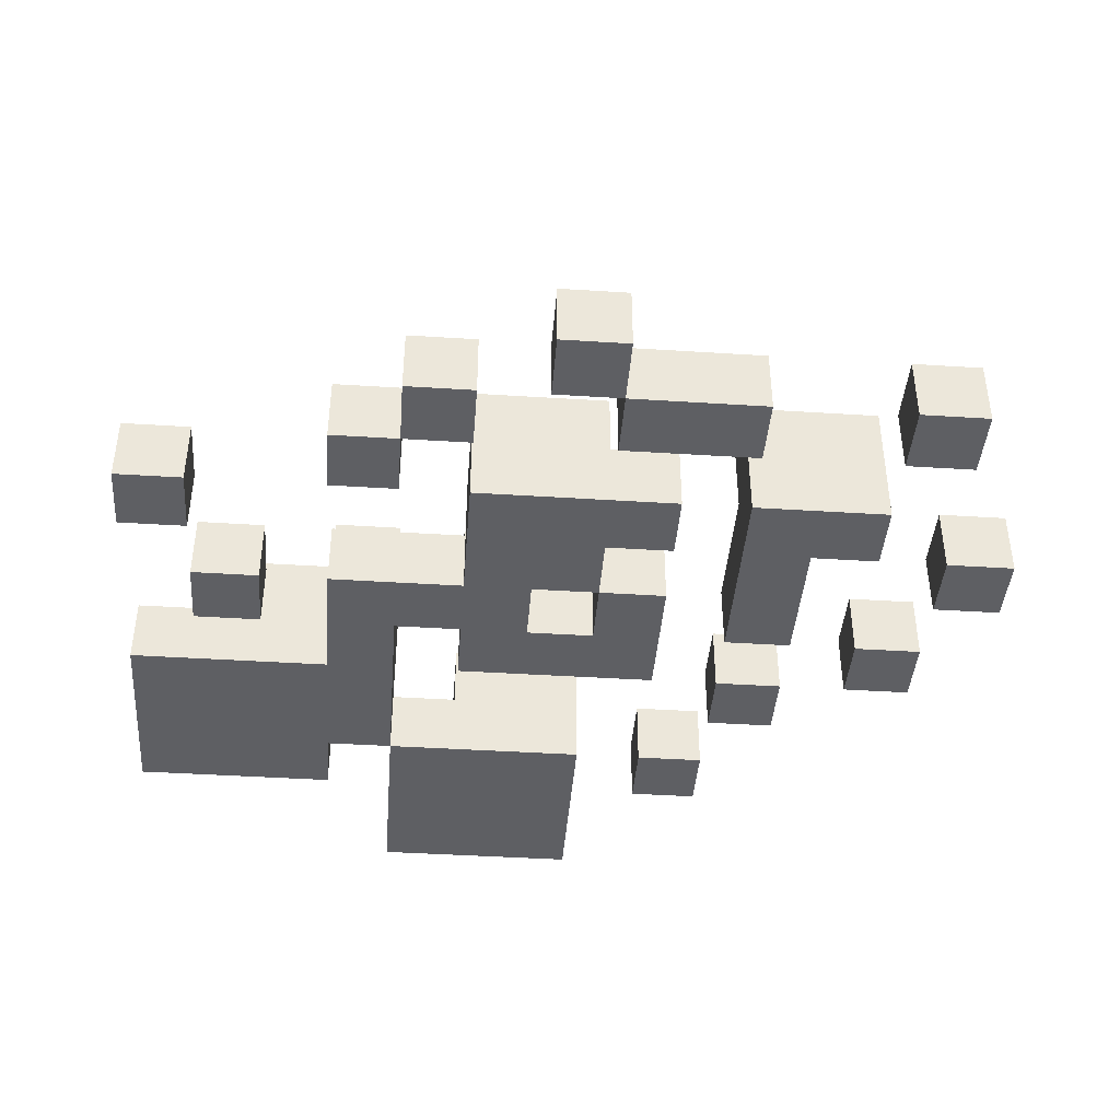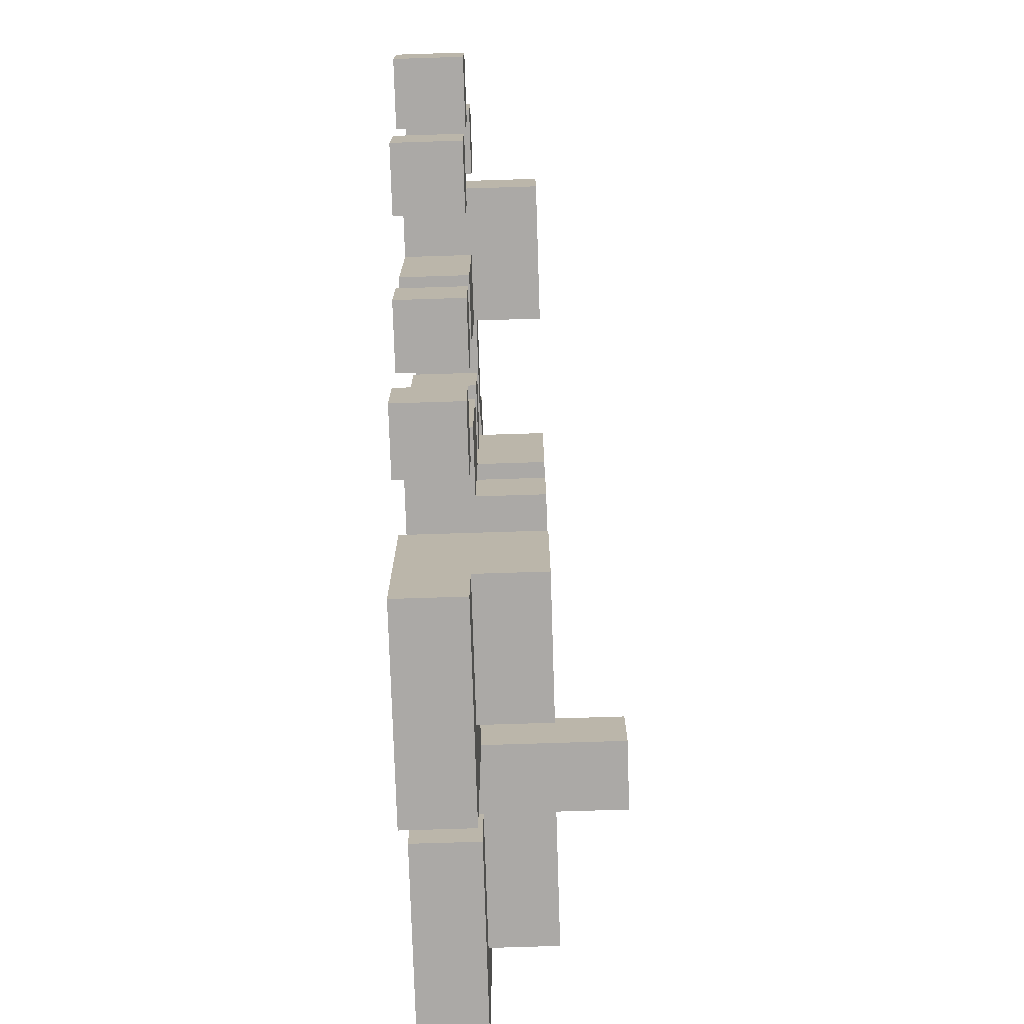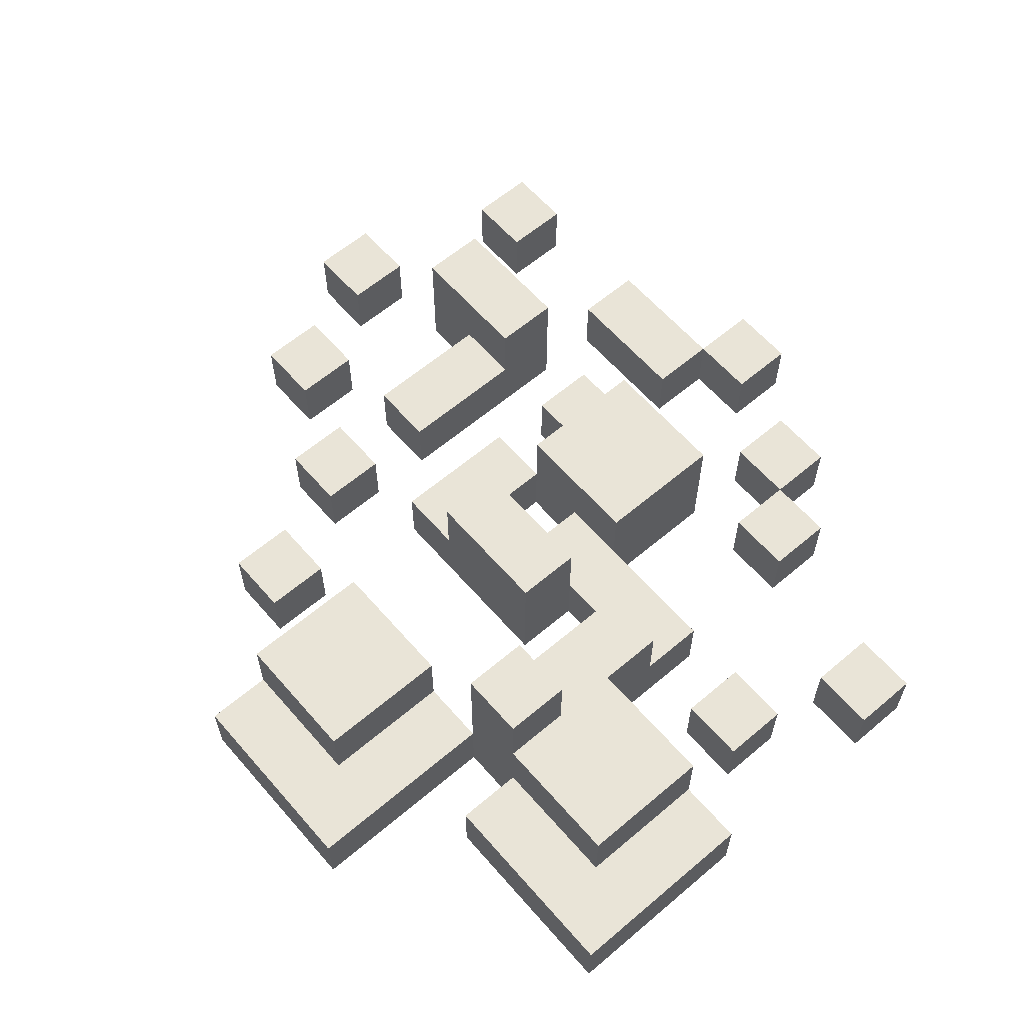
<metadata>
{"format":"obj","ext":"obj","renderer":"f3d","projection":"perspective","resolution":1024,"background":"white","views":[{"elev":-41.7,"azim":-4.4,"up":"+Y"},{"elev":-75.6,"azim":91.8,"up":"+Z"},{"elev":61.1,"azim":-130.8,"up":"+Y"}]}
</metadata>
<code>
o
v -0.4 0 0.1
v -0.4 0 0
v -0.4 0 -0.3
v -0.4 0 -0.6
v -0.4 0.1 0.1
v -0.4 0.1 0
v -0.4 0.1 -0.3
v -0.4 0.1 -0.6
v -0.3 0 -0.1
v -0.3 0 -0.2
v -0.3 0.1 -0.1
v -0.3 0.1 -0.2
v -0.3 0.1 -0.3
v -0.3 0.1 -0.5
v -0.3 0.2 -0.3
v -0.3 0.2 -0.5
v -0.1 0 0.2
v -0.1 0 0.1
v -0.1 0 -0.1
v -0.1 0 -0.2
v -0.1 0 -0.3
v -0.1 0.1 0.2
v -0.1 0.1 0.1
v -0.1 0.1 -0.1
v -0.1 0.1 -0.2
v -0.1 0.2 -0.2
v -0.1 0.2 -0.3
v -0.1 0.2 -0.4
v -0.1 0.2 -0.5
v -0.1 0.3 -0.4
v -0.1 0.3 -0.5
v 0 0 0.3
v 0 0 0.2
v 0 0 -0.5
v 0 0 -0.8
v 0 0.1 0.3
v 0 0.1 0.2
v 0 0.1 -0.5
v 0 0.1 -0.8
v 0.1 0 0.1
v 0.1 0 -0.1
v 0.1 0 -0.2
v 0.1 0 -0.3
v 0.1 0.1 -0.1
v 0.1 0.1 -0.2
v 0.1 0.1 -0.5
v 0.1 0.1 -0.7
v 0.1 0.2 0.1
v 0.1 0.2 -0.1
v 0.1 0.2 -0.2
v 0.1 0.2 -0.3
v 0.1 0.2 -0.5
v 0.1 0.2 -0.7
v 0.2 0 0.4
v 0.2 0 0.3
v 0.2 0.1 0.4
v 0.2 0.1 0.3
v 0.3 0 0.3
v 0.3 0 0.2
v 0.3 0 -0.1
v 0.3 0 -0.2
v 0.3 0.1 0.3
v 0.3 0.1 0.2
v 0.3 0.1 -0.1
v 0.3 0.1 -0.2
v 0.4 0 -0.5
v 0.4 0 -0.6
v 0.4 0.1 -0.5
v 0.4 0.1 -0.6
v 0.5 0 0.1
v 0.5 0 0
v 0.5 0 -0.2
v 0.5 0 -0.3
v 0.5 0 -0.4
v 0.5 0.1 0
v 0.5 0.1 -0.2
v 0.5 0.1 -0.3
v 0.5 0.1 -0.4
v 0.5 0.2 0.1
v 0.5 0.2 0
v 0.7 0 0.3
v 0.7 0 0.2
v 0.7 0 -0.2
v 0.7 0 -0.3
v 0.7 0.1 0.3
v 0.7 0.1 0.2
v 0.7 0.1 -0.2
v 0.7 0.1 -0.3
v 0.8 0 0
v 0.8 0 -0.1
v 0.8 0.1 0
v 0.8 0.1 -0.1
v -0.3 0 0.1
v -0.3 0 0
v -0.3 0.1 0.1
v -0.3 0.1 0
v -0.2 0 -0.1
v -0.2 0 -0.2
v -0.2 0.1 -0.1
v -0.2 0.1 -0.2
v -0.1 0 -0.5
v -0.1 0 -0.6
v -0.1 0.1 -0.5
v -0.1 0.1 -0.6
v 0 0 0.2
v 0 0 0.1
v 0 0 -0.2
v 0 0 -0.5
v 0 0.1 0.2
v 0 0.1 0.1
v 0 0.1 -0.2
v 0 0.1 -0.5
v 0 0.2 -0.2
v 0 0.2 -0.4
v 0 0.3 -0.4
v 0 0.3 -0.5
v 0.1 0 0.3
v 0.1 0 0.2
v 0.1 0.1 0.3
v 0.1 0.1 0.2
v 0.2 0 -0.1
v 0.2 0 -0.2
v 0.2 0.1 -0.1
v 0.2 0.1 -0.2
v 0.3 0 0.4
v 0.3 0 0.3
v 0.3 0 0
v 0.3 0 -0.1
v 0.3 0 -0.5
v 0.3 0 -0.8
v 0.3 0.1 0.4
v 0.3 0.1 0.3
v 0.3 0.1 0.1
v 0.3 0.1 0
v 0.3 0.1 -0.1
v 0.3 0.1 -0.2
v 0.3 0.1 -0.3
v 0.3 0.1 -0.7
v 0.3 0.1 -0.8
v 0.3 0.2 0.1
v 0.3 0.2 -0.1
v 0.3 0.2 -0.2
v 0.3 0.2 -0.3
v 0.3 0.2 -0.5
v 0.3 0.2 -0.7
v 0.4 0 0.1
v 0.4 0 0
v 0.4 0 -0.1
v 0.4 0 -0.2
v 0.4 0 -0.3
v 0.4 0.1 0.1
v 0.4 0.1 0
v 0.4 0.1 -0.1
v 0.4 0.1 -0.2
v 0.4 0.1 -0.3
v 0.5 0 0.3
v 0.5 0 0.2
v 0.5 0 -0.5
v 0.5 0 -0.6
v 0.5 0.1 0.3
v 0.5 0.1 0.2
v 0.5 0.1 -0.5
v 0.5 0.1 -0.6
v 0.6 0 0
v 0.6 0 -0.2
v 0.6 0 -0.3
v 0.6 0 -0.4
v 0.6 0.1 0
v 0.6 0.1 -0.2
v 0.6 0.1 -0.3
v 0.6 0.1 -0.4
v 0.7 0 0.1
v 0.7 0 0
v 0.7 0.2 0.1
v 0.7 0.2 0
v 0.8 0 0.3
v 0.8 0 0.2
v 0.8 0 -0.2
v 0.8 0 -0.3
v 0.8 0.1 0.3
v 0.8 0.1 0.2
v 0.8 0.1 -0.2
v 0.8 0.1 -0.3
v 0.9 0 0
v 0.9 0 -0.1
v 0.9 0.1 0
v 0.9 0.1 -0.1
v 0.2 0 0.4
v 0.2 0.1 0.4
v 0.3 0 0.4
v 0.3 0.1 0.4
v 0 0 0.3
v 0 0.1 0.3
v 0.1 0 0.3
v 0.1 0.1 0.3
v 0.3 0 0.3
v 0.3 0.1 0.3
v 0.5 0 0.3
v 0.5 0.1 0.3
v 0.7 0 0.3
v 0.7 0.1 0.3
v 0.8 0 0.3
v 0.8 0.1 0.3
v -0.1 0 0.2
v -0.1 0.1 0.2
v 0 0 0.2
v 0 0.1 0.2
v -0.4 0 0.1
v -0.4 0.1 0.1
v -0.3 0 0.1
v -0.3 0.1 0.1
v 0.1 0 0.1
v 0.1 0.2 0.1
v 0.3 0.1 0.1
v 0.3 0.2 0.1
v 0.4 0 0.1
v 0.4 0.1 0.1
v 0.5 0 0.1
v 0.5 0.2 0.1
v 0.7 0 0.1
v 0.7 0.2 0.1
v 0.8 0 0
v 0.8 0.1 0
v 0.9 0 0
v 0.9 0.1 0
v -0.3 0 -0.1
v -0.3 0.1 -0.1
v -0.2 0 -0.1
v -0.2 0.1 -0.1
v -0.1 0 -0.1
v -0.1 0.1 -0.1
v 0.1 0 -0.1
v 0.1 0.1 -0.1
v 0.3 0 -0.1
v 0.3 0.1 -0.1
v 0.4 0 -0.1
v 0.4 0.1 -0.1
v -0.1 0.1 -0.2
v -0.1 0.2 -0.2
v 0 0.1 -0.2
v 0 0.2 -0.2
v 0.1 0.1 -0.2
v 0.1 0.2 -0.2
v 0.2 0 -0.2
v 0.2 0.1 -0.2
v 0.3 0 -0.2
v 0.3 0.1 -0.2
v 0.3 0.2 -0.2
v 0.7 0 -0.2
v 0.7 0.1 -0.2
v 0.8 0 -0.2
v 0.8 0.1 -0.2
v -0.4 0 -0.3
v -0.4 0.1 -0.3
v -0.3 0.1 -0.3
v -0.3 0.2 -0.3
v -0.1 0 -0.3
v -0.1 0.2 -0.3
v 0.5 0 -0.3
v 0.5 0.1 -0.3
v 0.6 0 -0.3
v 0.6 0.1 -0.3
v -0.1 0.2 -0.4
v -0.1 0.3 -0.4
v 0 0.2 -0.4
v 0 0.3 -0.4
v 0 0 -0.5
v 0 0.1 -0.5
v 0.1 0.1 -0.5
v 0.1 0.2 -0.5
v 0.3 0 -0.5
v 0.3 0.2 -0.5
v 0.4 0 -0.5
v 0.4 0.1 -0.5
v 0.5 0 -0.5
v 0.5 0.1 -0.5
v 0.2 0 0.3
v 0.2 0.1 0.3
v 0.3 0 0.3
v 0.3 0.1 0.3
v 0 0 0.2
v 0 0.1 0.2
v 0.1 0 0.2
v 0.1 0.1 0.2
v 0.3 0 0.2
v 0.3 0.1 0.2
v 0.5 0 0.2
v 0.5 0.1 0.2
v 0.7 0 0.2
v 0.7 0.1 0.2
v 0.8 0 0.2
v 0.8 0.1 0.2
v -0.1 0 0.1
v -0.1 0.1 0.1
v 0 0 0.1
v 0 0.1 0.1
v -0.4 0 0
v -0.4 0.1 0
v -0.3 0 0
v -0.3 0.1 0
v 0.3 0 0
v 0.3 0.1 0
v 0.4 0 0
v 0.4 0.1 0
v 0.5 0.1 0
v 0.5 0.2 0
v 0.6 0 0
v 0.6 0.1 0
v 0.7 0 0
v 0.7 0.2 0
v 0.1 0.1 -0.1
v 0.1 0.2 -0.1
v 0.2 0 -0.1
v 0.2 0.1 -0.1
v 0.3 0 -0.1
v 0.3 0.1 -0.1
v 0.3 0.2 -0.1
v 0.8 0 -0.1
v 0.8 0.1 -0.1
v 0.9 0 -0.1
v 0.9 0.1 -0.1
v -0.3 0 -0.2
v -0.3 0.1 -0.2
v -0.2 0 -0.2
v -0.2 0.1 -0.2
v 0 0 -0.2
v 0 0.1 -0.2
v 0.1 0 -0.2
v 0.1 0.1 -0.2
v 0.5 0 -0.2
v 0.5 0.1 -0.2
v 0.6 0 -0.2
v 0.6 0.1 -0.2
v 0.1 0 -0.3
v 0.1 0.2 -0.3
v 0.3 0.1 -0.3
v 0.3 0.2 -0.3
v 0.4 0 -0.3
v 0.4 0.1 -0.3
v 0.7 0 -0.3
v 0.7 0.1 -0.3
v 0.8 0 -0.3
v 0.8 0.1 -0.3
v 0.5 0 -0.4
v 0.5 0.1 -0.4
v 0.6 0 -0.4
v 0.6 0.1 -0.4
v -0.3 0.1 -0.5
v -0.3 0.2 -0.5
v -0.1 0 -0.5
v -0.1 0.1 -0.5
v -0.1 0.2 -0.5
v -0.1 0.3 -0.5
v 0 0 -0.5
v 0 0.1 -0.5
v 0 0.3 -0.5
v -0.4 0 -0.6
v -0.4 0.1 -0.6
v -0.1 0 -0.6
v -0.1 0.1 -0.6
v 0.4 0 -0.6
v 0.4 0.1 -0.6
v 0.5 0 -0.6
v 0.5 0.1 -0.6
v 0.1 0.1 -0.7
v 0.1 0.2 -0.7
v 0.3 0.1 -0.7
v 0.3 0.2 -0.7
v 0 0 -0.8
v 0 0.1 -0.8
v 0.3 0 -0.8
v 0.3 0.1 -0.8
v 0.2 0 0.4
v 0.3 0 0.4
v 0 0 0.3
v 0.1 0 0.3
v 0.2 0 0.3
v 0.3 0 0.3
v 0.5 0 0.3
v 0.7 0 0.3
v 0.8 0 0.3
v -0.1 0 0.2
v 0 0 0.2
v 0.1 0 0.2
v 0.3 0 0.2
v 0.5 0 0.2
v 0.7 0 0.2
v 0.8 0 0.2
v -0.4 0 0.1
v -0.3 0 0.1
v -0.1 0 0.1
v 0 0 0.1
v 0.1 0 0.1
v 0.4 0 0.1
v 0.5 0 0.1
v 0.7 0 0.1
v -0.4 0 0
v -0.3 0 0
v 0.3 0 0
v 0.4 0 0
v 0.5 0 0
v 0.6 0 0
v 0.7 0 0
v 0.8 0 0
v 0.9 0 0
v -0.3 0 -0.1
v -0.2 0 -0.1
v -0.1 0 -0.1
v 0.1 0 -0.1
v 0.2 0 -0.1
v 0.3 0 -0.1
v 0.4 0 -0.1
v 0.8 0 -0.1
v 0.9 0 -0.1
v -0.3 0 -0.2
v -0.2 0 -0.2
v -0.1 0 -0.2
v 0 0 -0.2
v 0.1 0 -0.2
v 0.2 0 -0.2
v 0.3 0 -0.2
v 0.4 0 -0.2
v 0.5 0 -0.2
v 0.6 0 -0.2
v 0.7 0 -0.2
v 0.8 0 -0.2
v -0.4 0 -0.3
v -0.1 0 -0.3
v 0.1 0 -0.3
v 0.4 0 -0.3
v 0.5 0 -0.3
v 0.6 0 -0.3
v 0.7 0 -0.3
v 0.8 0 -0.3
v 0.5 0 -0.4
v 0.6 0 -0.4
v -0.1 0 -0.5
v 0 0 -0.5
v 0.3 0 -0.5
v 0.4 0 -0.5
v 0.5 0 -0.5
v -0.4 0 -0.6
v -0.1 0 -0.6
v 0.4 0 -0.6
v 0.5 0 -0.6
v 0 0 -0.8
v 0.3 0 -0.8
v 0.2 0.1 0.4
v 0.3 0.1 0.4
v 0 0.1 0.3
v 0.1 0.1 0.3
v 0.2 0.1 0.3
v 0.3 0.1 0.3
v 0.5 0.1 0.3
v 0.7 0.1 0.3
v 0.8 0.1 0.3
v -0.1 0.1 0.2
v 0 0.1 0.2
v 0.1 0.1 0.2
v 0.3 0.1 0.2
v 0.5 0.1 0.2
v 0.7 0.1 0.2
v 0.8 0.1 0.2
v -0.4 0.1 0.1
v -0.3 0.1 0.1
v -0.1 0.1 0.1
v 0 0.1 0.1
v 0.3 0.1 0.1
v 0.4 0.1 0.1
v -0.4 0.1 0
v -0.3 0.1 0
v 0.3 0.1 0
v 0.4 0.1 0
v 0.5 0.1 0
v 0.6 0.1 0
v 0.8 0.1 0
v 0.9 0.1 0
v -0.3 0.1 -0.1
v -0.2 0.1 -0.1
v -0.1 0.1 -0.1
v 0.1 0.1 -0.1
v 0.2 0.1 -0.1
v 0.3 0.1 -0.1
v 0.4 0.1 -0.1
v 0.8 0.1 -0.1
v 0.9 0.1 -0.1
v -0.3 0.1 -0.2
v -0.2 0.1 -0.2
v -0.1 0.1 -0.2
v 0 0.1 -0.2
v 0.1 0.1 -0.2
v 0.2 0.1 -0.2
v 0.3 0.1 -0.2
v 0.4 0.1 -0.2
v 0.5 0.1 -0.2
v 0.6 0.1 -0.2
v 0.7 0.1 -0.2
v 0.8 0.1 -0.2
v -0.4 0.1 -0.3
v -0.3 0.1 -0.3
v 0.3 0.1 -0.3
v 0.4 0.1 -0.3
v 0.5 0.1 -0.3
v 0.6 0.1 -0.3
v 0.7 0.1 -0.3
v 0.8 0.1 -0.3
v 0.5 0.1 -0.4
v 0.6 0.1 -0.4
v -0.3 0.1 -0.5
v -0.1 0.1 -0.5
v 0 0.1 -0.5
v 0.1 0.1 -0.5
v 0.4 0.1 -0.5
v 0.5 0.1 -0.5
v -0.4 0.1 -0.6
v -0.1 0.1 -0.6
v 0.4 0.1 -0.6
v 0.5 0.1 -0.6
v 0.1 0.1 -0.7
v 0.3 0.1 -0.7
v 0 0.1 -0.8
v 0.3 0.1 -0.8
v 0.1 0.2 0.1
v 0.3 0.2 0.1
v 0.5 0.2 0.1
v 0.7 0.2 0.1
v 0.5 0.2 0
v 0.7 0.2 0
v 0.1 0.2 -0.1
v 0.3 0.2 -0.1
v -0.1 0.2 -0.2
v 0 0.2 -0.2
v 0.1 0.2 -0.2
v 0.3 0.2 -0.2
v -0.3 0.2 -0.3
v -0.1 0.2 -0.3
v 0.1 0.2 -0.3
v 0.3 0.2 -0.3
v -0.1 0.2 -0.4
v 0 0.2 -0.4
v -0.3 0.2 -0.5
v -0.1 0.2 -0.5
v 0.1 0.2 -0.5
v 0.3 0.2 -0.5
v 0.1 0.2 -0.7
v 0.3 0.2 -0.7
v -0.1 0.3 -0.4
v 0 0.3 -0.4
v -0.1 0.3 -0.5
v 0 0.3 -0.5
f 5 2 1
f 6 2 5
f 7 4 3
f 8 4 7
f 11 10 9
f 12 10 11
f 15 14 13
f 16 14 15
f 22 18 17
f 23 18 22
f 24 20 19
f 25 21 20
f 25 20 24
f 26 21 25
f 27 21 26
f 30 29 28
f 31 29 30
f 36 33 32
f 37 33 36
f 38 35 34
f 39 35 38
f 44 41 40
f 45 43 42
f 48 44 40
f 49 44 48
f 50 43 45
f 51 43 50
f 52 47 46
f 53 47 52
f 56 55 54
f 57 55 56
f 62 59 58
f 63 59 62
f 64 61 60
f 65 61 64
f 68 67 66
f 69 67 68
f 75 71 70
f 75 72 71
f 76 72 75
f 77 74 73
f 78 74 77
f 79 75 70
f 80 75 79
f 85 82 81
f 86 82 85
f 87 84 83
f 88 84 87
f 91 90 89
f 92 90 91
f 93 94 95
f 95 94 96
f 97 98 99
f 99 98 100
f 101 102 103
f 103 102 104
f 105 106 109
f 109 106 110
f 107 108 111
f 111 108 112
f 111 112 113
f 113 112 114
f 114 112 115
f 115 112 116
f 117 118 119
f 119 118 120
f 121 122 123
f 123 122 124
f 125 126 131
f 131 126 132
f 127 128 134
f 134 128 135
f 129 130 138
f 138 130 139
f 133 134 140
f 134 135 140
f 140 135 141
f 136 137 142
f 142 137 143
f 129 138 144
f 144 138 145
f 146 147 151
f 151 147 152
f 148 149 153
f 149 150 154
f 153 149 154
f 154 150 155
f 156 157 160
f 160 157 161
f 158 159 162
f 162 159 163
f 164 165 168
f 168 165 169
f 166 167 170
f 170 167 171
f 172 173 174
f 174 173 175
f 176 177 180
f 180 177 181
f 178 179 182
f 182 179 183
f 184 185 186
f 186 185 187
f 190 189 188
f 191 189 190
f 194 193 192
f 195 193 194
f 198 197 196
f 199 197 198
f 202 201 200
f 203 201 202
f 206 205 204
f 207 205 206
f 210 209 208
f 211 209 210
f 214 213 212
f 215 213 214
f 216 214 212
f 217 214 216
f 220 219 218
f 221 219 220
f 224 223 222
f 225 223 224
f 228 227 226
f 229 227 228
f 232 231 230
f 233 231 232
f 236 235 234
f 237 235 236
f 240 239 238
f 241 239 240
f 245 243 242
f 246 245 244
f 247 243 245
f 247 245 246
f 248 243 247
f 251 250 249
f 252 250 251
f 255 254 253
f 257 255 253
f 257 256 255
f 258 256 257
f 261 260 259
f 262 260 261
f 265 264 263
f 266 264 265
f 269 268 267
f 271 269 267
f 271 270 269
f 272 270 271
f 275 274 273
f 276 274 275
f 277 278 279
f 279 278 280
f 281 282 283
f 283 282 284
f 285 286 287
f 287 286 288
f 289 290 291
f 291 290 292
f 293 294 295
f 295 294 296
f 297 298 299
f 299 298 300
f 301 302 303
f 303 302 304
f 305 306 308
f 307 308 309
f 308 306 310
f 309 308 310
f 311 312 314
f 313 314 315
f 314 312 316
f 315 314 316
f 316 312 317
f 318 319 320
f 320 319 321
f 322 323 324
f 324 323 325
f 326 327 328
f 328 327 329
f 330 331 332
f 332 331 333
f 334 335 336
f 336 335 337
f 334 336 338
f 338 336 339
f 340 341 342
f 342 341 343
f 344 345 346
f 346 345 347
f 348 349 351
f 351 349 352
f 350 351 354
f 352 353 354
f 351 352 354
f 354 353 355
f 355 353 356
f 357 358 359
f 359 358 360
f 361 362 363
f 363 362 364
f 365 366 367
f 367 366 368
f 369 370 371
f 371 370 372
f 377 374 373
f 378 374 377
f 383 376 375
f 384 376 383
f 385 379 378
f 386 379 385
f 387 381 380
f 388 381 387
f 391 383 382
f 392 383 391
f 397 390 389
f 398 390 397
f 399 394 393
f 400 394 399
f 401 396 395
f 402 396 401
f 403 396 402
f 409 399 393
f 410 399 409
f 411 399 410
f 413 405 404
f 414 405 413
f 415 407 406
f 416 407 415
f 417 409 408
f 417 410 409
f 418 410 417
f 419 410 418
f 420 410 419
f 421 412 411
f 422 412 421
f 423 402 401
f 424 402 423
f 428 418 417
f 429 420 419
f 429 422 421
f 429 421 420
f 430 422 429
f 433 426 425
f 434 426 433
f 435 432 431
f 436 432 435
f 437 428 427
f 437 418 428
f 438 418 437
f 442 437 427
f 443 437 442
f 444 441 440
f 445 441 444
f 446 439 438
f 447 439 446
f 448 449 452
f 452 449 453
f 450 451 458
f 458 451 459
f 453 454 460
f 460 454 461
f 455 456 462
f 462 456 463
f 457 458 466
f 466 458 467
f 464 465 470
f 470 465 471
f 468 469 472
f 472 469 473
f 476 477 485
f 485 477 486
f 478 479 487
f 487 479 488
f 480 481 489
f 481 482 489
f 489 482 490
f 490 482 491
f 491 482 492
f 483 484 493
f 493 484 494
f 474 475 495
f 495 475 496
f 493 494 501
f 501 494 502
f 497 498 505
f 505 498 506
f 503 504 507
f 507 504 508
f 499 500 509
f 499 509 515
f 509 510 515
f 515 510 516
f 513 514 517
f 517 514 518
f 511 512 519
f 511 519 521
f 519 520 521
f 521 520 522
f 525 526 527
f 527 526 528
f 523 524 529
f 529 524 530
f 531 532 536
f 533 534 537
f 537 534 538
f 535 536 539
f 536 532 539
f 539 532 540
f 535 539 541
f 541 539 542
f 543 544 545
f 545 544 546
f 547 548 549
f 549 548 550

</code>
